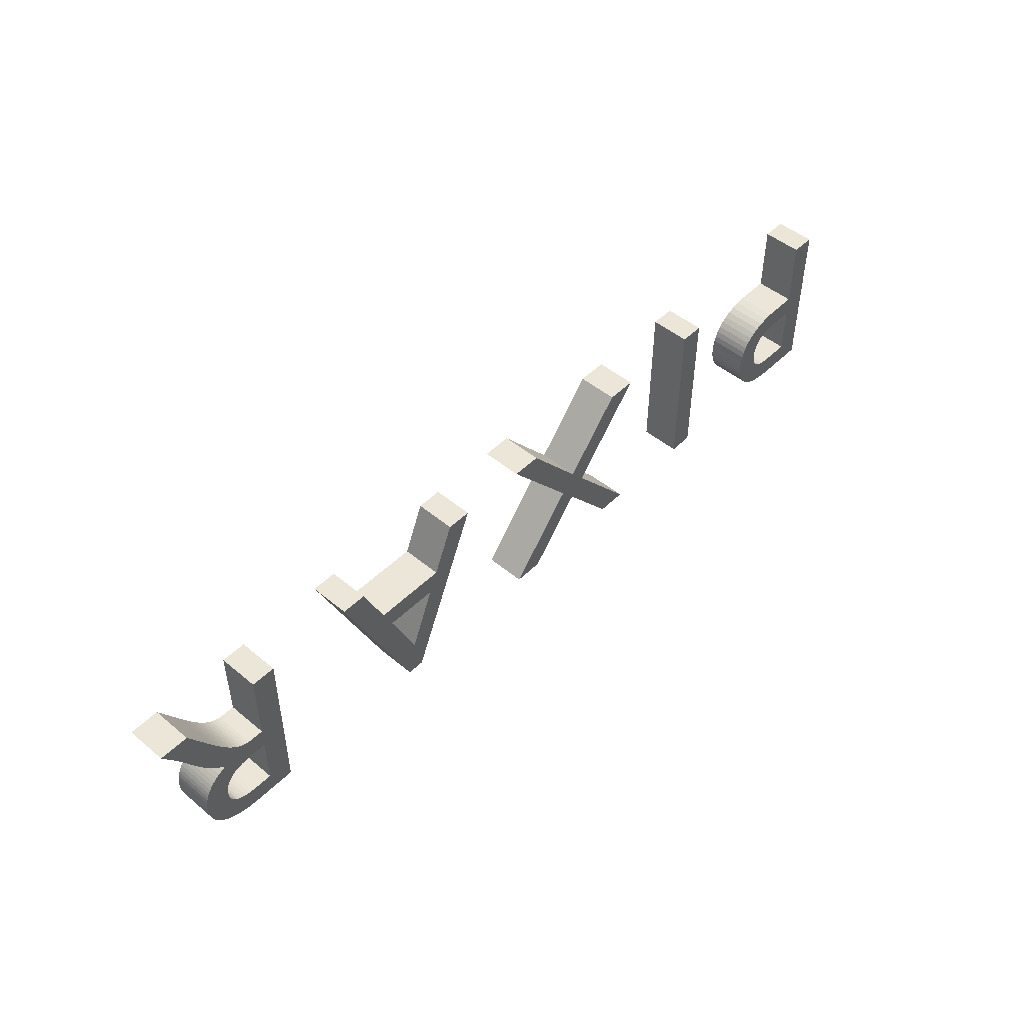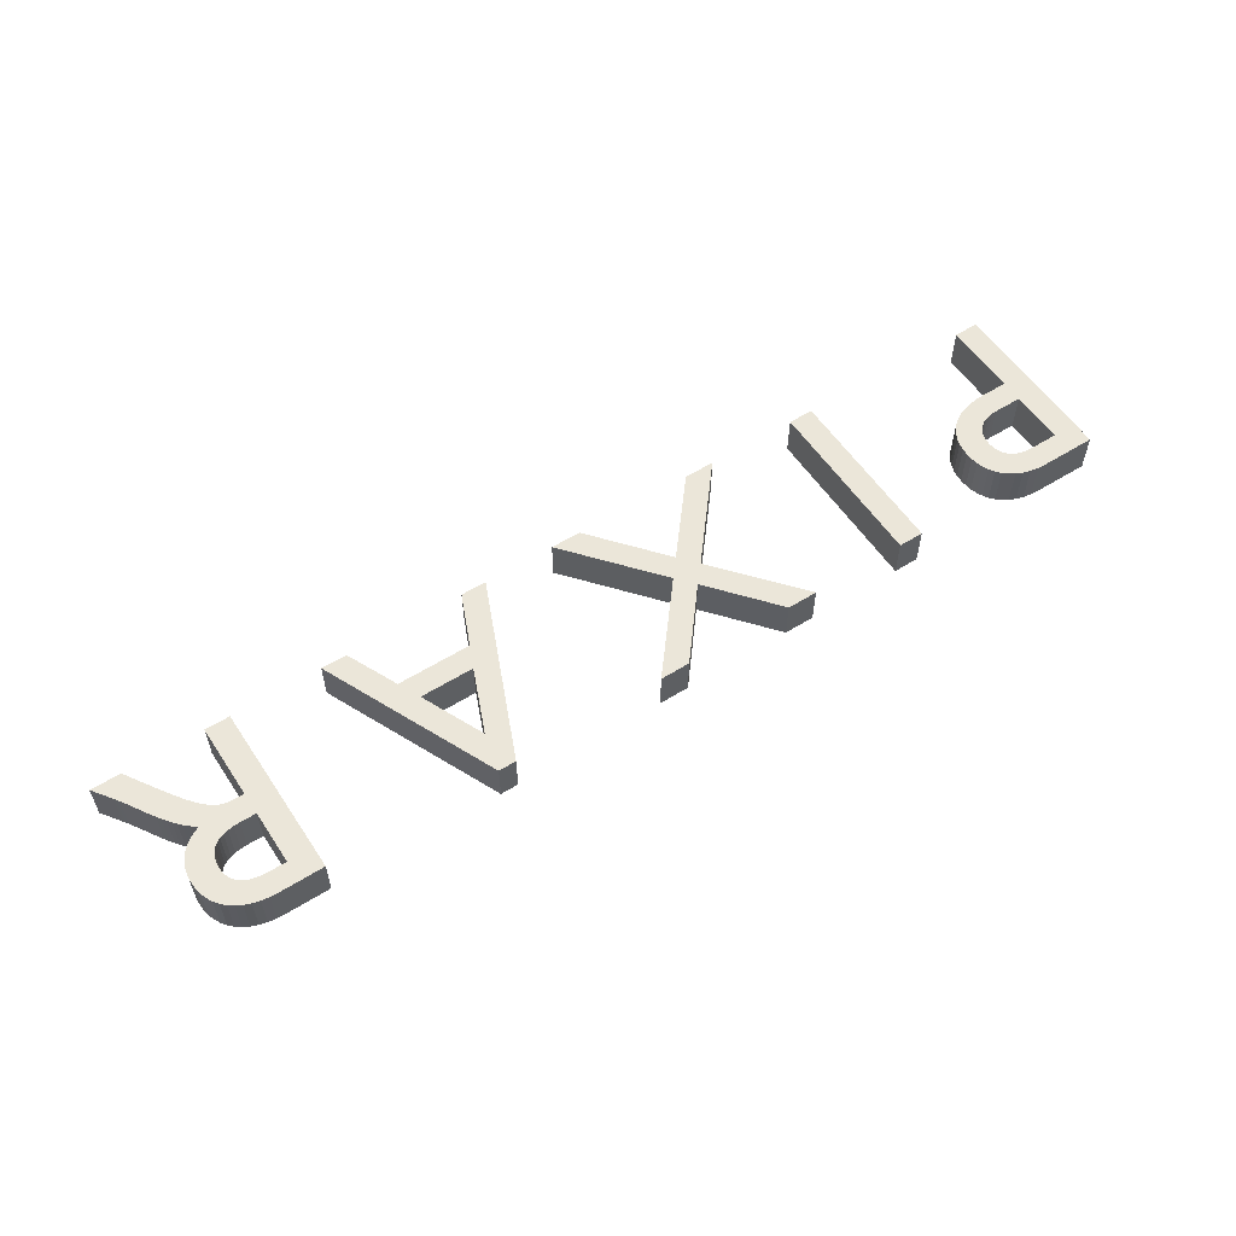
<metadata>
{"format":"obj","ext":"obj","renderer":"f3d","projection":"perspective","resolution":1024,"background":"white","views":[{"elev":48.7,"azim":132.7,"up":"+Z"},{"elev":56.5,"azim":146.9,"up":"+Y"}]}
</metadata>
<code>
o Text_CUText
v 3.391 0.4507 -2.018
v 3.391 0.4507 -1.336
v 3.489 0.4507 -1.336
v 3.489 0.4507 -1.632
v 3.53 0.4507 -1.632
v 3.542 0.4507 -1.631
v 3.555 0.4507 -1.63
v 3.567 0.4507 -1.627
v 3.579 0.4507 -1.623
v 3.592 0.4507 -1.616
v 3.606 0.4507 -1.606
v 3.62 0.4507 -1.594
v 3.635 0.4507 -1.579
v 3.652 0.4507 -1.559
v 3.67 0.4507 -1.536
v 3.69 0.4507 -1.508
v 3.711 0.4507 -1.476
v 3.801 0.4507 -1.336
v 3.918 0.4507 -1.336
v 3.907 0.4507 -1.351
v 3.897 0.4507 -1.365
v 3.888 0.4507 -1.378
v 3.879 0.4507 -1.389
v 3.872 0.4507 -1.4
v 3.865 0.4507 -1.41
v 3.858 0.4507 -1.42
v 3.852 0.4507 -1.429
v 3.845 0.4507 -1.439
v 3.839 0.4507 -1.449
v 3.832 0.4507 -1.46
v 3.825 0.4507 -1.471
v 3.812 0.4507 -1.492
v 3.8 0.4507 -1.512
v 3.788 0.4507 -1.531
v 3.776 0.4507 -1.549
v 3.765 0.4507 -1.566
v 3.753 0.4507 -1.582
v 3.741 0.4507 -1.597
v 3.728 0.4507 -1.612
v 3.716 0.4507 -1.625
v 3.702 0.4507 -1.638
v 3.688 0.4507 -1.649
v 3.673 0.4507 -1.66
v 3.691 0.4507 -1.668
v 3.707 0.4507 -1.677
v 3.722 0.4507 -1.687
v 3.735 0.4507 -1.699
v 3.747 0.4507 -1.711
v 3.757 0.4507 -1.725
v 3.766 0.4507 -1.739
v 3.774 0.4507 -1.755
v 3.779 0.4507 -1.772
v 3.784 0.4507 -1.789
v 3.786 0.4507 -1.808
v 3.787 0.4507 -1.827
v 3.785 0.4507 -1.855
v 3.78 0.4507 -1.882
v 3.771 0.4507 -1.907
v 3.76 0.4507 -1.929
v 3.745 0.4507 -1.949
v 3.727 0.4507 -1.967
v 3.706 0.4507 -1.982
v 3.682 0.4507 -1.995
v 3.656 0.4507 -2.005
v 3.628 0.4507 -2.012
v 3.596 0.4507 -2.016
v 3.563 0.4507 -2.018
v 3.489 0.4507 -1.934
v 3.552 0.4507 -1.934
v 3.575 0.4507 -1.933
v 3.595 0.4507 -1.931
v 3.613 0.4507 -1.927
v 3.629 0.4507 -1.921
v 3.643 0.4507 -1.915
v 3.654 0.4507 -1.906
v 3.664 0.4507 -1.897
v 3.672 0.4507 -1.886
v 3.678 0.4507 -1.874
v 3.682 0.4507 -1.861
v 3.685 0.4507 -1.846
v 3.686 0.4507 -1.831
v 3.686 0.4507 -1.817
v 3.684 0.4507 -1.803
v 3.68 0.4507 -1.79
v 3.675 0.4507 -1.777
v 3.668 0.4507 -1.765
v 3.659 0.4507 -1.754
v 3.647 0.4507 -1.744
v 3.634 0.4507 -1.736
v 3.617 0.4507 -1.729
v 3.598 0.4507 -1.724
v 3.577 0.4507 -1.721
v 3.552 0.4507 -1.72
v 3.489 0.4507 -1.72
v 2.731 0.4507 -2.022
v 2.662 0.4507 -2.022
v 2.369 0.4507 -1.336
v 2.469 0.4507 -1.336
v 2.555 0.4507 -1.537
v 2.845 0.4507 -1.537
v 2.936 0.4507 -1.336
v 3.036 0.4507 -1.336
v 2.695 0.4507 -1.872
v 2.805 0.4507 -1.625
v 2.593 0.4507 -1.625
v 2.07 0.4507 -2.018
v 1.952 0.4507 -2.018
v 1.739 0.4507 -1.758
v 1.525 0.4507 -2.018
v 1.406 0.4507 -2.018
v 1.679 0.4507 -1.689
v 1.385 0.4507 -1.336
v 1.504 0.4507 -1.336
v 1.739 0.4507 -1.618
v 1.971 0.4507 -1.336
v 2.089 0.4507 -1.336
v 1.798 0.4507 -1.689
v 1.029 0.4507 -2.018
v 0.931 0.4507 -2.018
v 0.931 0.4507 -1.336
v 1.029 0.4507 -1.336
v 0.137 0.4507 -2.018
v 0.137 0.4507 -1.336
v 0.235 0.4507 -1.336
v 0.235 0.4507 -1.631
v 0.337 0.4507 -1.631
v 0.3748 0.4507 -1.633
v 0.4089 0.4507 -1.638
v 0.4396 0.4507 -1.646
v 0.4669 0.4507 -1.657
v 0.4908 0.4507 -1.67
v 0.5113 0.4507 -1.686
v 0.5285 0.4507 -1.705
v 0.5425 0.4507 -1.725
v 0.5533 0.4507 -1.747
v 0.561 0.4507 -1.771
v 0.5655 0.4507 -1.796
v 0.567 0.4507 -1.822
v 0.5656 0.4507 -1.848
v 0.5613 0.4507 -1.874
v 0.5541 0.4507 -1.898
v 0.5439 0.4507 -1.921
v 0.5307 0.4507 -1.942
v 0.5144 0.4507 -1.96
v 0.495 0.4507 -1.977
v 0.4725 0.4507 -1.991
v 0.4468 0.4507 -2.002
v 0.4178 0.4507 -2.011
v 0.3856 0.4507 -2.016
v 0.35 0.4507 -2.018
v 0.235 0.4507 -1.93
v 0.35 0.4507 -1.93
v 0.371 0.4507 -1.929
v 0.3895 0.4507 -1.926
v 0.4057 0.4507 -1.921
v 0.4197 0.4507 -1.914
v 0.4315 0.4507 -1.906
v 0.4414 0.4507 -1.897
v 0.4494 0.4507 -1.886
v 0.4557 0.4507 -1.875
v 0.4604 0.4507 -1.863
v 0.4636 0.4507 -1.851
v 0.4655 0.4507 -1.838
v 0.466 0.4507 -1.826
v 0.4651 0.4507 -1.81
v 0.4622 0.4507 -1.794
v 0.4576 0.4507 -1.78
v 0.4511 0.4507 -1.768
v 0.4431 0.4507 -1.757
v 0.4334 0.4507 -1.747
v 0.4222 0.4507 -1.738
v 0.4096 0.4507 -1.732
v 0.3956 0.4507 -1.726
v 0.3803 0.4507 -1.722
v 0.3637 0.4507 -1.72
v 0.346 0.4507 -1.719
v 0.235 0.4507 -1.719
v 3.391 0.2887 -2.018
v 3.391 0.2887 -1.336
v 3.489 0.2887 -1.336
v 3.489 0.2887 -1.632
v 3.53 0.2887 -1.632
v 3.542 0.2887 -1.631
v 3.555 0.2887 -1.63
v 3.567 0.2887 -1.627
v 3.579 0.2887 -1.623
v 3.592 0.2887 -1.616
v 3.606 0.2887 -1.606
v 3.62 0.2887 -1.594
v 3.635 0.2887 -1.579
v 3.652 0.2887 -1.559
v 3.67 0.2887 -1.536
v 3.69 0.2887 -1.508
v 3.711 0.2887 -1.476
v 3.801 0.2887 -1.336
v 3.918 0.2887 -1.336
v 3.907 0.2887 -1.351
v 3.897 0.2887 -1.365
v 3.888 0.2887 -1.378
v 3.879 0.2887 -1.389
v 3.872 0.2887 -1.4
v 3.865 0.2887 -1.41
v 3.858 0.2887 -1.42
v 3.852 0.2887 -1.429
v 3.845 0.2887 -1.439
v 3.839 0.2887 -1.449
v 3.832 0.2887 -1.46
v 3.825 0.2887 -1.471
v 3.812 0.2887 -1.492
v 3.8 0.2887 -1.512
v 3.788 0.2887 -1.531
v 3.776 0.2887 -1.549
v 3.765 0.2887 -1.566
v 3.753 0.2887 -1.582
v 3.741 0.2887 -1.597
v 3.728 0.2887 -1.612
v 3.716 0.2887 -1.625
v 3.702 0.2887 -1.638
v 3.688 0.2887 -1.649
v 3.673 0.2887 -1.66
v 3.691 0.2887 -1.668
v 3.707 0.2887 -1.677
v 3.722 0.2887 -1.687
v 3.735 0.2887 -1.699
v 3.747 0.2887 -1.711
v 3.757 0.2887 -1.725
v 3.766 0.2887 -1.739
v 3.774 0.2887 -1.755
v 3.779 0.2887 -1.772
v 3.784 0.2887 -1.789
v 3.786 0.2887 -1.808
v 3.787 0.2887 -1.827
v 3.785 0.2887 -1.855
v 3.78 0.2887 -1.882
v 3.771 0.2887 -1.907
v 3.76 0.2887 -1.929
v 3.745 0.2887 -1.949
v 3.727 0.2887 -1.967
v 3.706 0.2887 -1.982
v 3.682 0.2887 -1.995
v 3.656 0.2887 -2.005
v 3.628 0.2887 -2.012
v 3.596 0.2887 -2.016
v 3.563 0.2887 -2.018
v 3.489 0.2887 -1.934
v 3.552 0.2887 -1.934
v 3.575 0.2887 -1.933
v 3.595 0.2887 -1.931
v 3.613 0.2887 -1.927
v 3.629 0.2887 -1.921
v 3.643 0.2887 -1.915
v 3.654 0.2887 -1.906
v 3.664 0.2887 -1.897
v 3.672 0.2887 -1.886
v 3.678 0.2887 -1.874
v 3.682 0.2887 -1.861
v 3.685 0.2887 -1.846
v 3.686 0.2887 -1.831
v 3.686 0.2887 -1.817
v 3.684 0.2887 -1.803
v 3.68 0.2887 -1.79
v 3.675 0.2887 -1.777
v 3.668 0.2887 -1.765
v 3.659 0.2887 -1.754
v 3.647 0.2887 -1.744
v 3.634 0.2887 -1.736
v 3.617 0.2887 -1.729
v 3.598 0.2887 -1.724
v 3.577 0.2887 -1.721
v 3.552 0.2887 -1.72
v 3.489 0.2887 -1.72
v 2.731 0.2887 -2.022
v 2.662 0.2887 -2.022
v 2.369 0.2887 -1.336
v 2.469 0.2887 -1.336
v 2.555 0.2887 -1.537
v 2.845 0.2887 -1.537
v 2.936 0.2887 -1.336
v 3.036 0.2887 -1.336
v 2.695 0.2887 -1.872
v 2.805 0.2887 -1.625
v 2.593 0.2887 -1.625
v 2.07 0.2887 -2.018
v 1.952 0.2887 -2.018
v 1.739 0.2887 -1.758
v 1.525 0.2887 -2.018
v 1.406 0.2887 -2.018
v 1.679 0.2887 -1.689
v 1.385 0.2887 -1.336
v 1.504 0.2887 -1.336
v 1.739 0.2887 -1.618
v 1.971 0.2887 -1.336
v 2.089 0.2887 -1.336
v 1.798 0.2887 -1.689
v 1.029 0.2887 -2.018
v 0.931 0.2887 -2.018
v 0.931 0.2887 -1.336
v 1.029 0.2887 -1.336
v 0.137 0.2887 -2.018
v 0.137 0.2887 -1.336
v 0.235 0.2887 -1.336
v 0.235 0.2887 -1.631
v 0.337 0.2887 -1.631
v 0.3748 0.2887 -1.633
v 0.4089 0.2887 -1.638
v 0.4396 0.2887 -1.646
v 0.4669 0.2887 -1.657
v 0.4908 0.2887 -1.67
v 0.5113 0.2887 -1.686
v 0.5285 0.2887 -1.705
v 0.5425 0.2887 -1.725
v 0.5533 0.2887 -1.747
v 0.561 0.2887 -1.771
v 0.5655 0.2887 -1.796
v 0.567 0.2887 -1.822
v 0.5656 0.2887 -1.848
v 0.5613 0.2887 -1.874
v 0.5541 0.2887 -1.898
v 0.5439 0.2887 -1.921
v 0.5307 0.2887 -1.942
v 0.5144 0.2887 -1.96
v 0.495 0.2887 -1.977
v 0.4725 0.2887 -1.991
v 0.4468 0.2887 -2.002
v 0.4178 0.2887 -2.011
v 0.3856 0.2887 -2.016
v 0.35 0.2887 -2.018
v 0.235 0.2887 -1.93
v 0.35 0.2887 -1.93
v 0.371 0.2887 -1.929
v 0.3895 0.2887 -1.926
v 0.4057 0.2887 -1.921
v 0.4197 0.2887 -1.914
v 0.4315 0.2887 -1.906
v 0.4414 0.2887 -1.897
v 0.4494 0.2887 -1.886
v 0.4557 0.2887 -1.875
v 0.4604 0.2887 -1.863
v 0.4636 0.2887 -1.851
v 0.4655 0.2887 -1.838
v 0.466 0.2887 -1.826
v 0.4651 0.2887 -1.81
v 0.4622 0.2887 -1.794
v 0.4576 0.2887 -1.78
v 0.4511 0.2887 -1.768
v 0.4431 0.2887 -1.757
v 0.4334 0.2887 -1.747
v 0.4222 0.2887 -1.738
v 0.4096 0.2887 -1.732
v 0.3956 0.2887 -1.726
v 0.3803 0.2887 -1.722
v 0.3637 0.2887 -1.72
v 0.346 0.2887 -1.719
v 0.235 0.2887 -1.719
f 2 68 1
f 68 67 1
f 68 66 67
f 68 65 66
f 68 64 65
f 68 63 64
f 68 62 63
f 68 61 62
f 68 60 61
f 68 69 60
f 69 59 60
f 2 94 68
f 70 59 69
f 71 59 70
f 72 59 71
f 72 58 59
f 73 58 72
f 74 58 73
f 75 58 74
f 75 57 58
f 76 57 75
f 77 57 76
f 78 57 77
f 78 56 57
f 79 56 78
f 80 56 79
f 80 55 56
f 81 55 80
f 82 55 81
f 82 54 55
f 83 54 82
f 83 53 54
f 84 53 83
f 85 53 84
f 85 52 53
f 86 52 85
f 86 51 52
f 87 51 86
f 87 50 51
f 88 50 87
f 89 50 88
f 89 49 50
f 90 49 89
f 91 49 90
f 91 48 49
f 92 48 91
f 93 48 92
f 2 4 94
f 4 93 94
f 4 48 93
f 4 47 48
f 4 46 47
f 4 45 46
f 4 44 45
f 4 43 44
f 4 42 43
f 4 41 42
f 4 5 41
f 5 6 41
f 6 40 41
f 2 3 4
f 7 40 6
f 8 40 7
f 9 40 8
f 9 39 40
f 10 39 9
f 11 39 10
f 11 38 39
f 12 38 11
f 12 37 38
f 13 37 12
f 13 36 37
f 14 36 13
f 14 35 36
f 15 35 14
f 15 34 35
f 16 34 15
f 16 33 34
f 16 32 33
f 17 32 16
f 17 31 32
f 18 31 17
f 18 30 31
f 18 29 30
f 18 28 29
f 18 27 28
f 18 26 27
f 18 25 26
f 18 24 25
f 18 23 24
f 18 22 23
f 18 21 22
f 18 20 21
f 18 19 20
f 97 95 96
f 97 103 95
f 103 102 95
f 97 105 103
f 104 102 103
f 97 99 105
f 99 104 105
f 99 100 104
f 100 102 104
f 97 98 99
f 101 102 100
f 111 109 110
f 111 108 109
f 108 106 107
f 108 117 106
f 111 117 108
f 112 117 111
f 112 114 117
f 114 116 117
f 112 113 114
f 115 116 114
f 120 118 119
f 120 121 118
f 123 151 122
f 151 150 122
f 151 149 150
f 151 148 149
f 151 147 148
f 151 146 147
f 151 145 146
f 151 144 145
f 151 143 144
f 151 152 143
f 152 142 143
f 123 177 151
f 153 142 152
f 154 142 153
f 155 142 154
f 155 141 142
f 156 141 155
f 157 141 156
f 158 141 157
f 158 140 141
f 159 140 158
f 160 140 159
f 161 140 160
f 161 139 140
f 162 139 161
f 163 139 162
f 163 138 139
f 164 138 163
f 165 138 164
f 165 137 138
f 166 137 165
f 166 136 137
f 167 136 166
f 168 136 167
f 168 135 136
f 169 135 168
f 170 135 169
f 170 134 135
f 171 134 170
f 172 134 171
f 173 134 172
f 174 134 173
f 174 133 134
f 175 133 174
f 176 133 175
f 123 125 177
f 125 176 177
f 125 133 176
f 125 132 133
f 125 131 132
f 125 130 131
f 125 129 130
f 125 128 129
f 125 127 128
f 125 126 127
f 123 124 125
f 179 178 245
f 245 178 244
f 245 244 243
f 245 243 242
f 245 242 241
f 245 241 240
f 245 240 239
f 245 239 238
f 245 238 237
f 245 237 246
f 246 237 236
f 179 245 271
f 247 246 236
f 248 247 236
f 249 248 236
f 249 236 235
f 250 249 235
f 251 250 235
f 252 251 235
f 252 235 234
f 253 252 234
f 254 253 234
f 255 254 234
f 255 234 233
f 256 255 233
f 257 256 233
f 257 233 232
f 258 257 232
f 259 258 232
f 259 232 231
f 260 259 231
f 260 231 230
f 261 260 230
f 262 261 230
f 262 230 229
f 263 262 229
f 263 229 228
f 264 263 228
f 264 228 227
f 265 264 227
f 266 265 227
f 266 227 226
f 267 266 226
f 268 267 226
f 268 226 225
f 269 268 225
f 270 269 225
f 179 271 181
f 181 271 270
f 181 270 225
f 181 225 224
f 181 224 223
f 181 223 222
f 181 222 221
f 181 221 220
f 181 220 219
f 181 219 218
f 181 218 182
f 182 218 183
f 183 218 217
f 179 181 180
f 184 183 217
f 185 184 217
f 186 185 217
f 186 217 216
f 187 186 216
f 188 187 216
f 188 216 215
f 189 188 215
f 189 215 214
f 190 189 214
f 190 214 213
f 191 190 213
f 191 213 212
f 192 191 212
f 192 212 211
f 193 192 211
f 193 211 210
f 193 210 209
f 194 193 209
f 194 209 208
f 195 194 208
f 195 208 207
f 195 207 206
f 195 206 205
f 195 205 204
f 195 204 203
f 195 203 202
f 195 202 201
f 195 201 200
f 195 200 199
f 195 199 198
f 195 198 197
f 195 197 196
f 274 273 272
f 274 272 280
f 280 272 279
f 274 280 282
f 281 280 279
f 274 282 276
f 276 282 281
f 276 281 277
f 277 281 279
f 274 276 275
f 278 277 279
f 288 287 286
f 288 286 285
f 285 284 283
f 285 283 294
f 288 285 294
f 289 288 294
f 289 294 291
f 291 294 293
f 289 291 290
f 292 291 293
f 297 296 295
f 297 295 298
f 300 299 328
f 328 299 327
f 328 327 326
f 328 326 325
f 328 325 324
f 328 324 323
f 328 323 322
f 328 322 321
f 328 321 320
f 328 320 329
f 329 320 319
f 300 328 354
f 330 329 319
f 331 330 319
f 332 331 319
f 332 319 318
f 333 332 318
f 334 333 318
f 335 334 318
f 335 318 317
f 336 335 317
f 337 336 317
f 338 337 317
f 338 317 316
f 339 338 316
f 340 339 316
f 340 316 315
f 341 340 315
f 342 341 315
f 342 315 314
f 343 342 314
f 343 314 313
f 344 343 313
f 345 344 313
f 345 313 312
f 346 345 312
f 347 346 312
f 347 312 311
f 348 347 311
f 349 348 311
f 350 349 311
f 351 350 311
f 351 311 310
f 352 351 310
f 353 352 310
f 300 354 302
f 302 354 353
f 302 353 310
f 302 310 309
f 302 309 308
f 302 308 307
f 302 307 306
f 302 306 305
f 302 305 304
f 302 304 303
f 300 302 301
f 161 339 162
f 105 280 103
f 52 230 53
f 25 203 26
f 160 336 337
f 74 250 251
f 156 334 157
f 29 207 30
f 77 255 78
f 60 238 61
f 144 322 145
f 42 218 219
f 84 262 85
f 165 343 166
f 148 326 149
f 118 296 119
f 130 306 307
f 45 223 46
f 69 247 70
f 152 330 153
f 98 276 99
f 9 187 10
f 174 352 175
f 65 241 242
f 140 318 141
f 14 190 191
f 170 348 171
f 38 214 215
f 80 258 81
f 167 343 344
f 24 202 25
f 65 243 66
f 5 183 6
f 88 266 89
f 20 198 21
f 136 314 137
f 114 292 115
f 177 328 151
f 33 211 34
f 92 270 93
f 112 288 289
f 126 304 127
f 54 230 231
f 107 285 108
f 28 206 29
f 122 300 123
f 1 179 2
f 103 281 104
f 162 340 163
f 72 250 73
f 155 333 156
f 42 220 43
f 49 227 50
f 76 254 77
f 143 321 144
f 32 210 33
f 94 245 68
f 128 306 129
f 46 224 47
f 87 265 88
f 147 325 148
f 12 190 13
f 172 348 349
f 83 261 84
f 57 235 58
f 68 246 69
f 151 329 152
f 119 297 120
f 117 283 106
f 132 310 133
f 38 216 39
f 61 239 62
f 139 317 140
f 99 277 100
f 92 268 269
f 16 194 17
f 167 345 168
f 23 201 24
f 34 212 35
f 19 197 20
f 135 313 136
f 9 185 186
f 95 273 96
f 54 232 55
f 105 281 282
f 115 293 116
f 4 182 5
f 75 253 76
f 108 286 109
f 28 204 205
f 127 305 128
f 123 301 124
f 102 272 95
f 50 228 51
f 100 278 101
f 43 221 44
f 87 263 264
f 80 256 257
f 146 324 147
f 31 209 32
f 164 340 341
f 58 236 59
f 158 336 159
f 11 189 12
f 172 350 173
f 71 249 72
f 62 240 63
f 155 331 332
f 96 274 97
f 131 309 132
f 121 295 118
f 47 225 48
f 116 294 117
f 67 178 1
f 175 353 176
f 22 200 23
f 15 193 16
f 168 346 169
f 39 217 40
f 82 260 83
f 142 320 143
f 35 213 36
f 138 316 139
f 112 290 113
f 7 185 8
f 90 268 91
f 149 327 150
f 18 196 19
f 134 312 135
f 3 181 4
f 109 287 110
f 120 298 121
f 55 233 56
f 26 204 27
f 124 302 125
f 51 229 52
f 78 256 79
f 101 279 102
f 31 207 208
f 44 222 45
f 160 338 161
f 74 252 75
f 164 342 165
f 70 248 71
f 59 237 60
f 145 323 146
f 150 299 122
f 130 308 131
f 85 263 86
f 157 335 158
f 97 275 98
f 10 188 11
f 173 351 174
f 49 225 226
f 153 331 154
f 14 192 15
f 169 347 170
f 176 354 177
f 63 241 64
f 40 218 41
f 81 259 82
f 21 199 22
f 6 184 7
f 36 214 37
f 66 244 67
f 141 319 142
f 113 291 114
f 89 267 90
f 110 288 111
f 137 315 138
f 93 271 94
f 106 284 107
f 17 195 18
f 133 311 134
f 2 180 3
f 56 234 57
f 125 303 126
f 161 338 339
f 105 282 280
f 52 229 230
f 25 202 203
f 160 159 336
f 74 73 250
f 156 333 334
f 29 206 207
f 77 254 255
f 60 237 238
f 144 321 322
f 42 41 218
f 84 261 262
f 165 342 343
f 148 325 326
f 118 295 296
f 130 129 306
f 45 222 223
f 69 246 247
f 152 329 330
f 98 275 276
f 9 186 187
f 174 351 352
f 65 64 241
f 140 317 318
f 14 13 190
f 170 347 348
f 38 37 214
f 80 257 258
f 167 166 343
f 24 201 202
f 65 242 243
f 5 182 183
f 88 265 266
f 20 197 198
f 136 313 314
f 114 291 292
f 177 354 328
f 33 210 211
f 92 269 270
f 112 111 288
f 126 303 304
f 54 53 230
f 107 284 285
f 28 205 206
f 122 299 300
f 1 178 179
f 103 280 281
f 162 339 340
f 72 249 250
f 155 332 333
f 42 219 220
f 49 226 227
f 76 253 254
f 143 320 321
f 32 209 210
f 94 271 245
f 128 305 306
f 46 223 224
f 87 264 265
f 147 324 325
f 12 189 190
f 172 171 348
f 83 260 261
f 57 234 235
f 68 245 246
f 151 328 329
f 119 296 297
f 117 294 283
f 132 309 310
f 38 215 216
f 61 238 239
f 139 316 317
f 99 276 277
f 92 91 268
f 16 193 194
f 167 344 345
f 23 200 201
f 34 211 212
f 19 196 197
f 135 312 313
f 9 8 185
f 95 272 273
f 54 231 232
f 105 104 281
f 115 292 293
f 4 181 182
f 75 252 253
f 108 285 286
f 28 27 204
f 127 304 305
f 123 300 301
f 102 279 272
f 50 227 228
f 100 277 278
f 43 220 221
f 87 86 263
f 80 79 256
f 146 323 324
f 31 208 209
f 164 163 340
f 58 235 236
f 158 335 336
f 11 188 189
f 172 349 350
f 71 248 249
f 62 239 240
f 155 154 331
f 96 273 274
f 131 308 309
f 121 298 295
f 47 224 225
f 116 293 294
f 67 244 178
f 175 352 353
f 22 199 200
f 15 192 193
f 168 345 346
f 39 216 217
f 82 259 260
f 142 319 320
f 35 212 213
f 138 315 316
f 112 289 290
f 7 184 185
f 90 267 268
f 149 326 327
f 18 195 196
f 134 311 312
f 3 180 181
f 109 286 287
f 120 297 298
f 55 232 233
f 26 203 204
f 124 301 302
f 51 228 229
f 78 255 256
f 101 278 279
f 31 30 207
f 44 221 222
f 160 337 338
f 74 251 252
f 164 341 342
f 70 247 248
f 59 236 237
f 145 322 323
f 150 327 299
f 130 307 308
f 85 262 263
f 157 334 335
f 97 274 275
f 10 187 188
f 173 350 351
f 49 48 225
f 153 330 331
f 14 191 192
f 169 346 347
f 176 353 354
f 63 240 241
f 40 217 218
f 81 258 259
f 21 198 199
f 6 183 184
f 36 213 214
f 66 243 244
f 141 318 319
f 113 290 291
f 89 266 267
f 110 287 288
f 137 314 315
f 93 270 271
f 106 283 284
f 17 194 195
f 133 310 311
f 2 179 180
f 56 233 234
f 125 302 303

</code>
